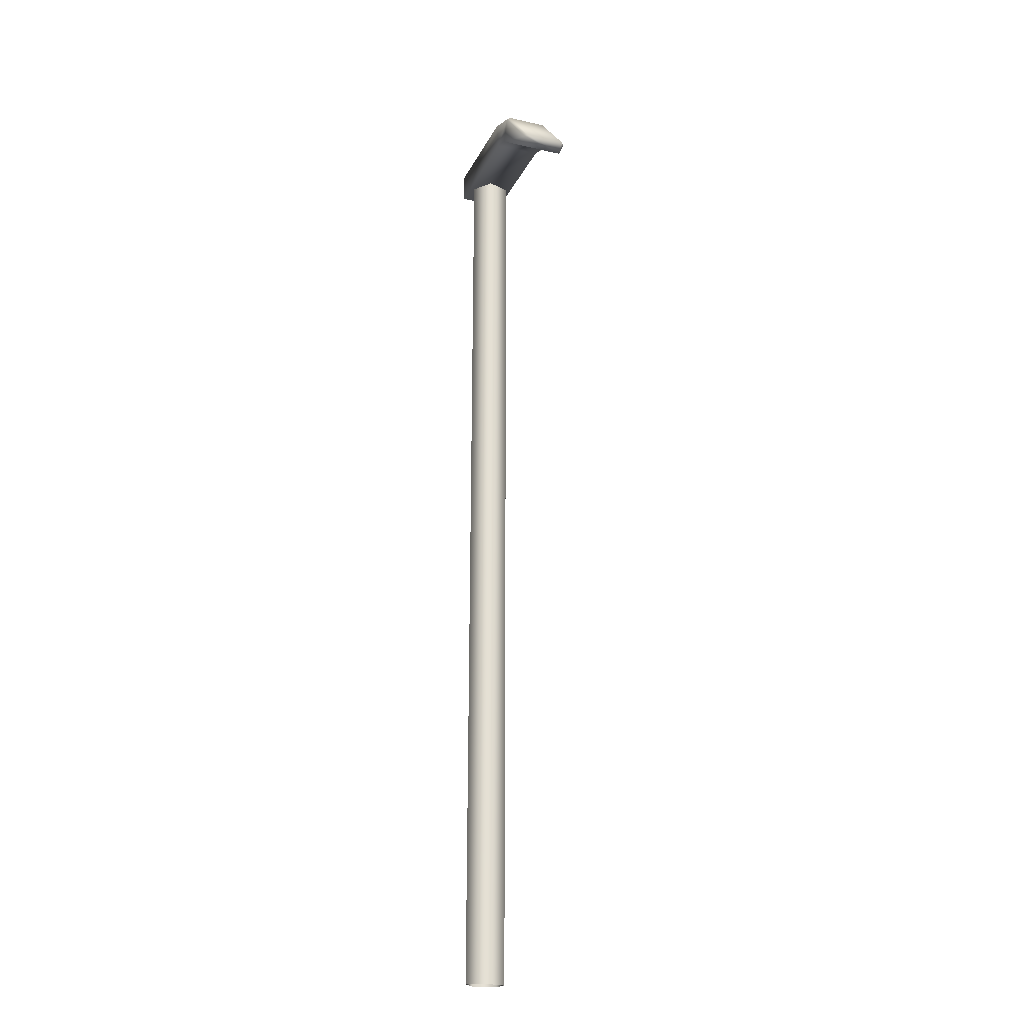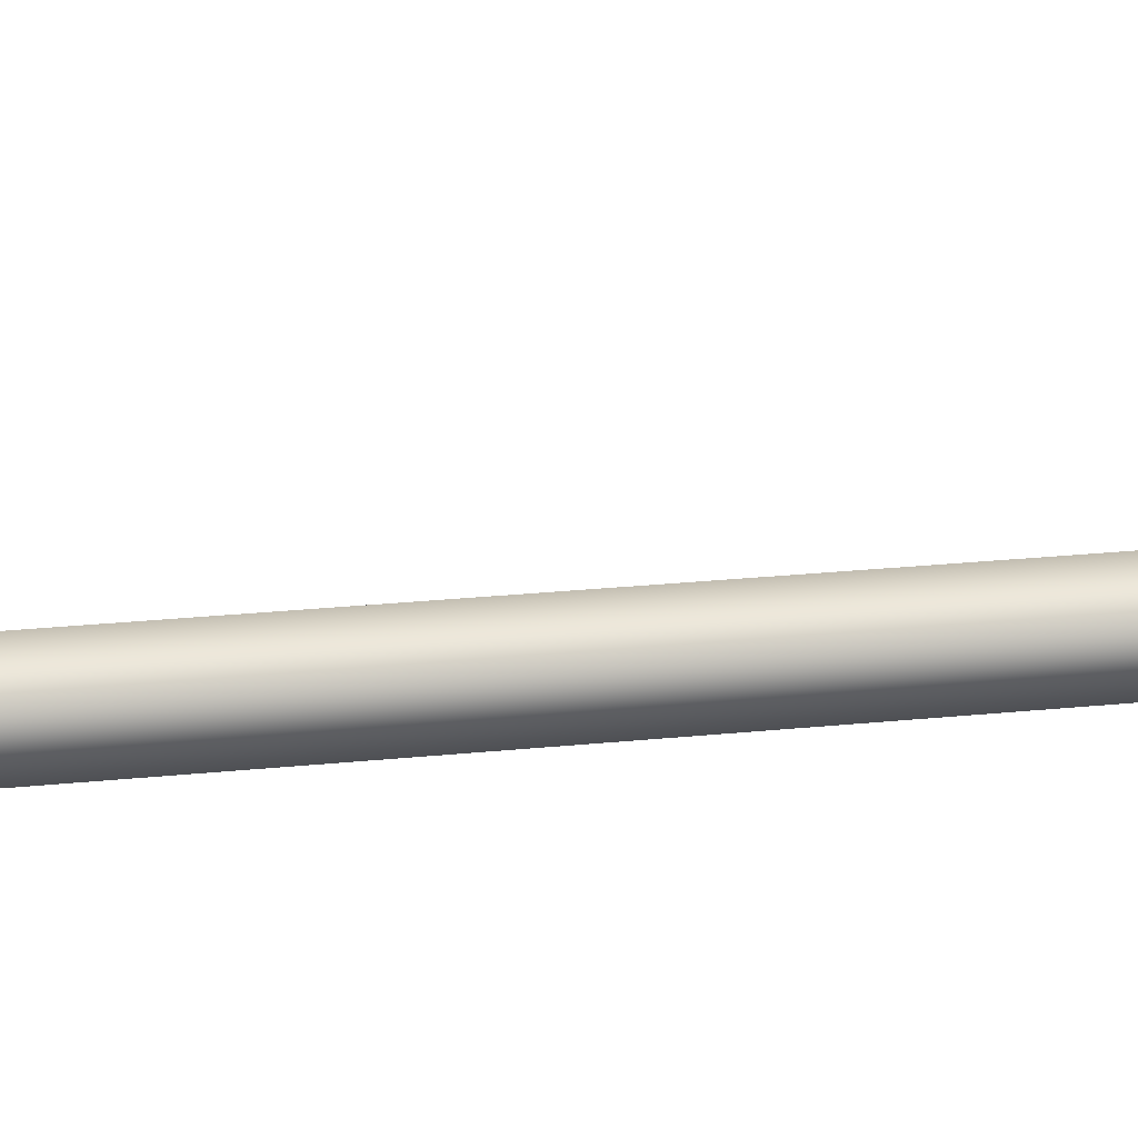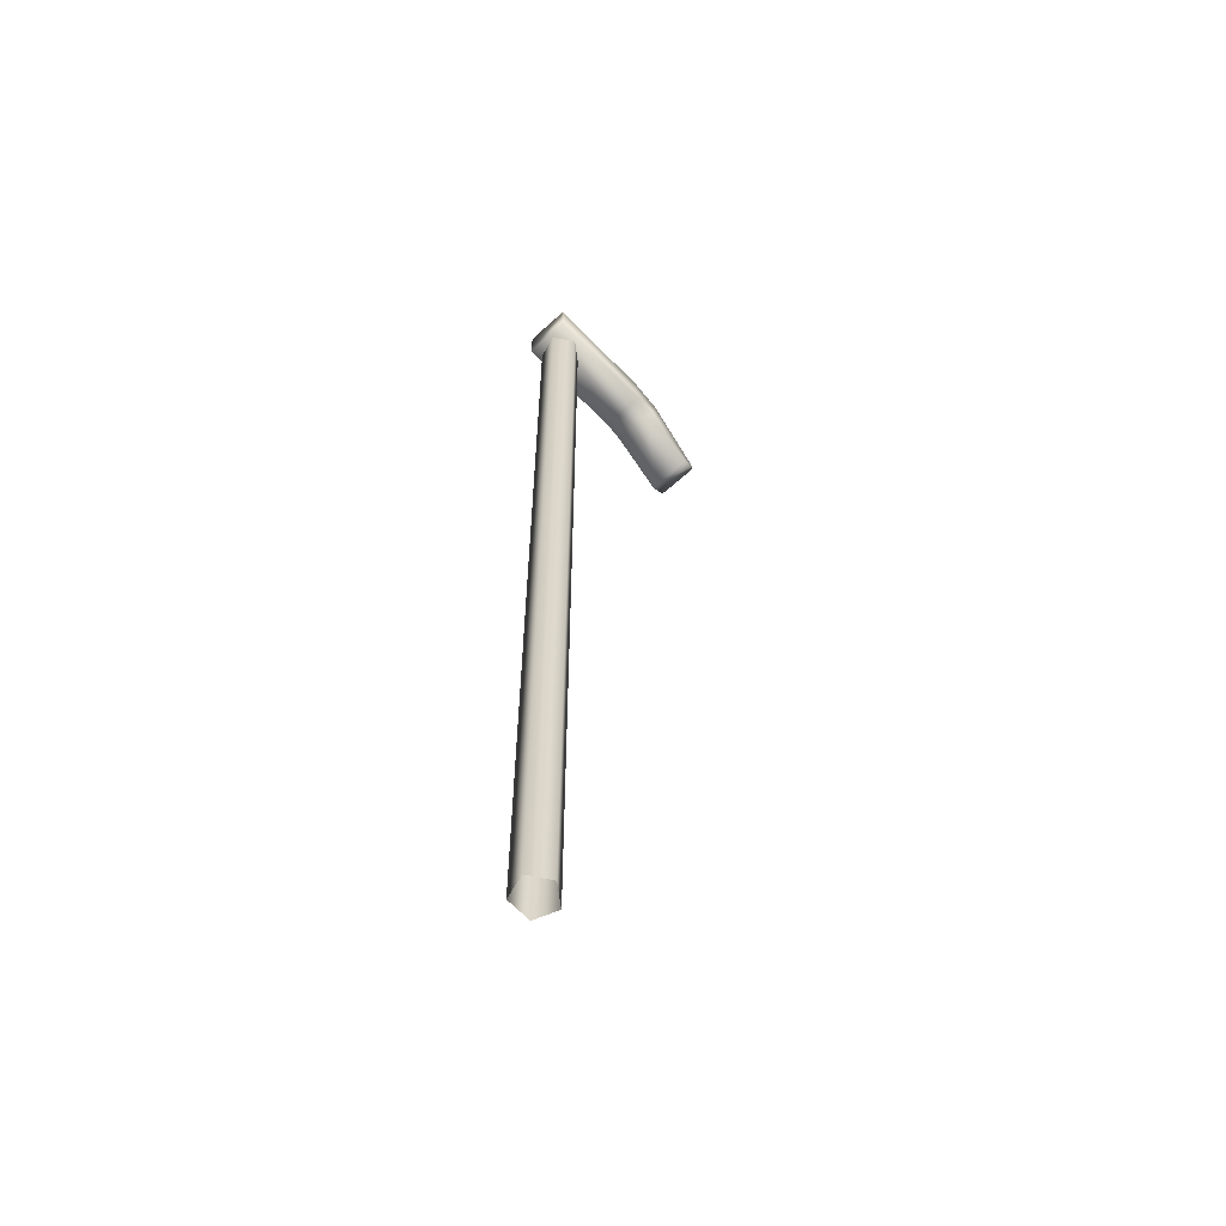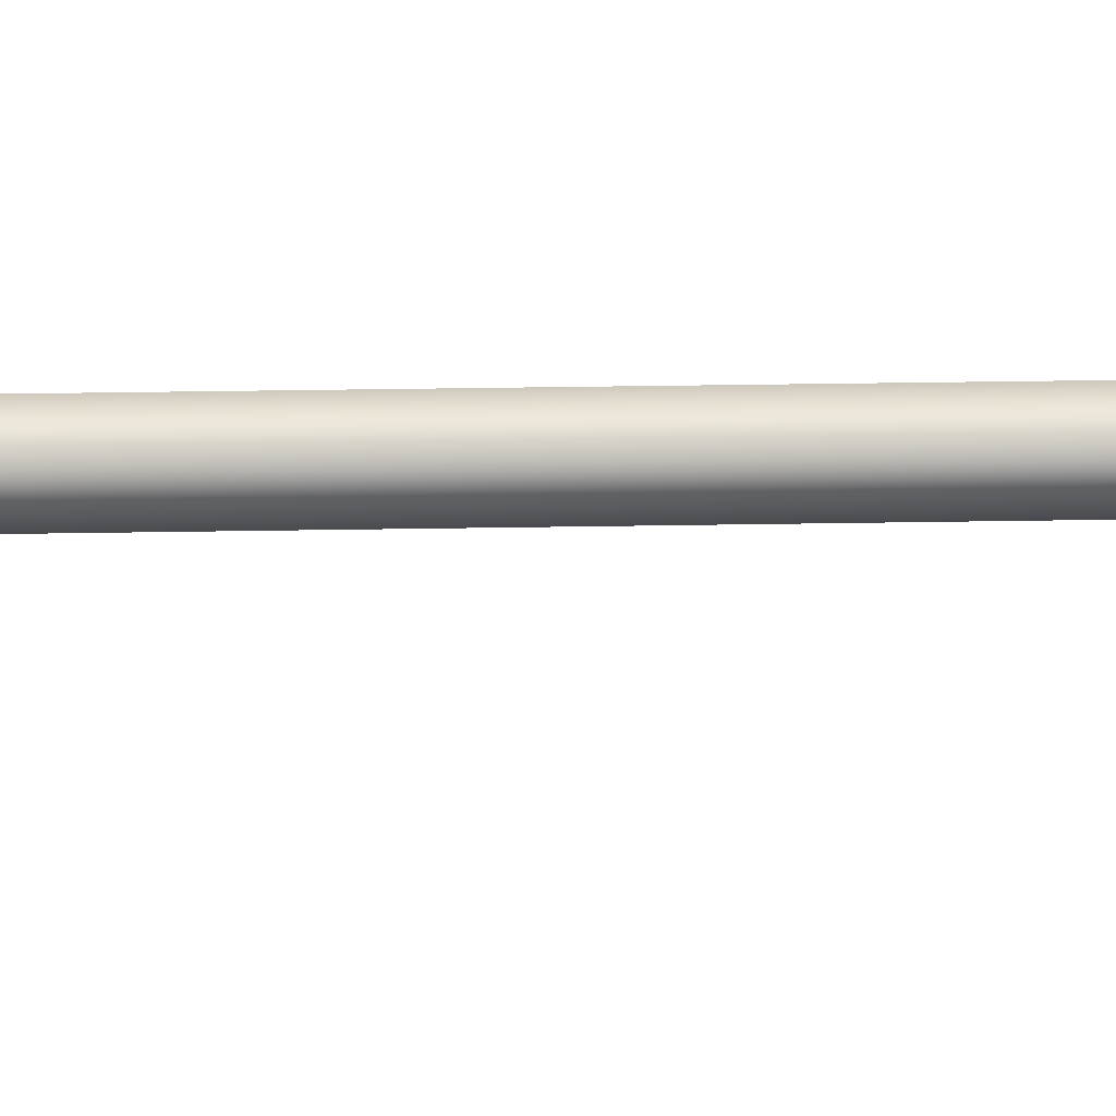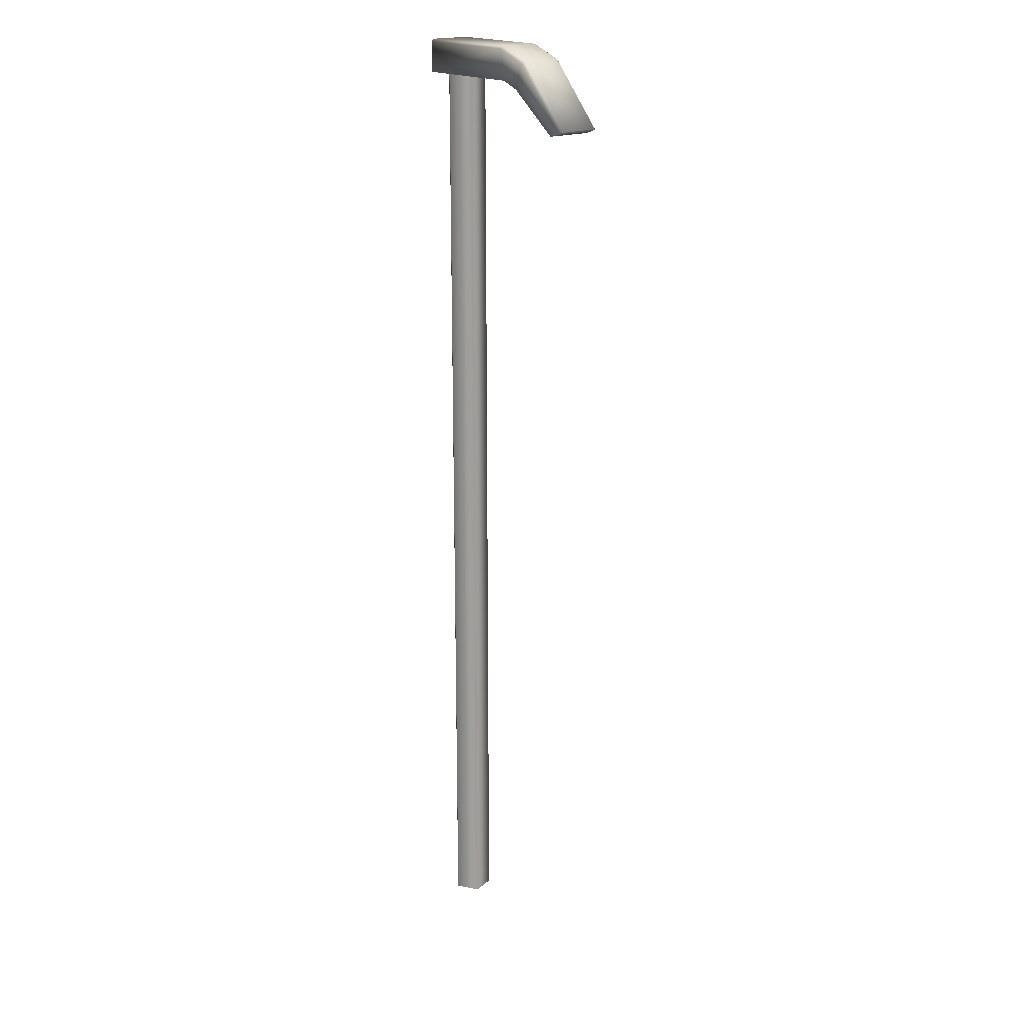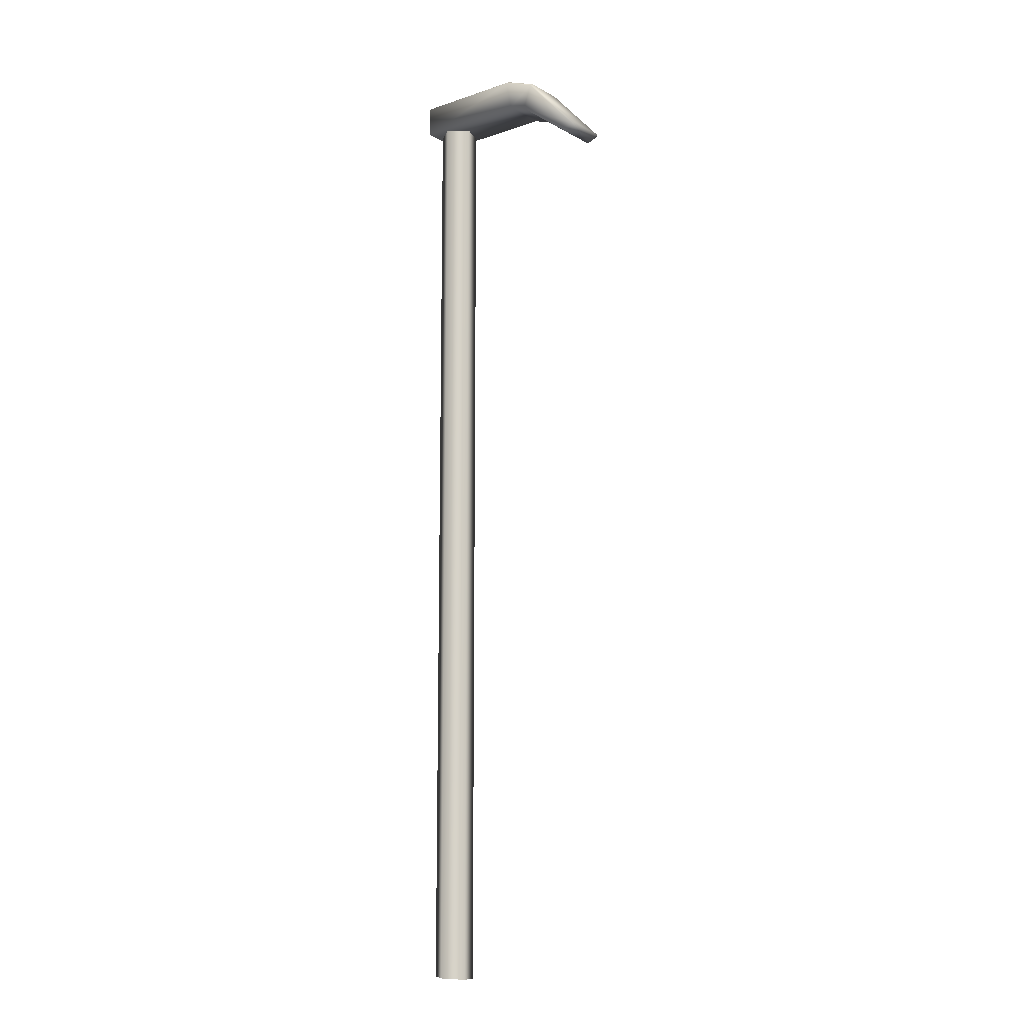
<metadata>
{"format":"obj","ext":"obj","renderer":"f3d","projection":"perspective","resolution":1024,"background":"white","views":[{"elev":-23.6,"azim":-111.1,"up":"+Z"},{"elev":17.2,"azim":77.0,"up":"+Y"},{"elev":-59.9,"azim":133.2,"up":"+Z"},{"elev":22.2,"azim":-92.1,"up":"+Y"},{"elev":19.1,"azim":-128.5,"up":"+Z"},{"elev":-12.4,"azim":-142.0,"up":"+Z"}]}
</metadata>
<code>
g valmet_body_002
v -0.00158 0.007902 -0.186
v 0.005863 0.002417 0.1516
v -0.001017 0.007428 0.1511
v 0.0053 0.002892 -0.1855
v 0.0053 0.002892 -0.1855
v 0.003236 -0.00569 0.1514
v 0.005863 0.002417 0.1516
v 0.002673 -0.005215 -0.1857
v 0.002673 -0.005215 -0.1857
v -0.005267 -0.00569 0.1508
v 0.003236 -0.00569 0.1514
v -0.00583 -0.005215 -0.1863
v -0.001017 0.007428 0.1511
v -0.008459 0.002892 -0.1864
v -0.00158 0.007902 -0.186
v -0.007896 0.002417 0.1506
v -0.00583 -0.005215 -0.1863
v -0.007896 0.002417 0.1506
v -0.005267 -0.00569 0.1508
v -0.008459 0.002892 -0.1864
v 0.00741 -0.006397 0.1606
v -0.03308 0.008088 0.1606
v 0.00741 0.008088 0.1606
v -0.03308 -0.006397 0.1606
v -0.04528 0.008088 0.1561
v -0.04528 -0.006397 0.1561
v -0.06561 0.008088 0.1342
v -0.06561 -0.006397 0.1342
v -0.03288 0.009064 0.1598
v -0.04466 0.009064 0.1554
v -0.04466 -0.007373 0.1554
v -0.03288 -0.007373 0.1598
v 0.00741 -0.007373 0.1598
v 0.00741 0.009064 0.1598
v -0.04466 -0.007373 0.1554
v -0.06046 -0.007373 0.1324
v -0.06468 -0.007373 0.1339
v -0.04148 -0.007373 0.1466
v -0.03288 -0.007373 0.1598
v -0.03493 -0.007373 0.149
v 0.00741 -0.007373 0.1598
v 0.00741 -0.007373 0.149
v -0.04528 -0.006397 0.1561
v -0.06561 -0.006397 0.1342
v 0.00741 0.009064 0.1598
v 0.00741 0.009064 0.149
v 0.00741 0.008088 0.1606
v 0.00741 -0.007373 0.149
v 0.00741 -0.006397 0.1606
v 0.00741 -0.007373 0.1598
v -0.04148 -0.007373 0.1466
v -0.03493 0.009064 0.149
v -0.04148 0.009064 0.1466
v -0.03493 -0.007373 0.149
v -0.06046 -0.007373 0.1324
v -0.06046 0.009064 0.1324
v 0.00741 0.009064 0.149
v 0.00741 -0.007373 0.149
v -0.06468 0.009064 0.1339
v -0.06561 0.008088 0.1342
v -0.06561 -0.006397 0.1342
v -0.06468 -0.007373 0.1339
v -0.03288 0.009064 0.1598
v 0.00741 0.009064 0.149
v 0.00741 0.009064 0.1598
v -0.03493 0.009064 0.149
v -0.04466 0.009064 0.1554
v -0.04148 0.009064 0.1466
v -0.06468 0.009064 0.1339
v -0.06046 0.009064 0.1324
v -0.06561 0.008088 0.1342
v -0.04528 0.008088 0.1561
g %s_%u
f -70 -71 -72
f -71 -69 -72
f -66 -67 -68
f -67 -65 -68
f -62 -63 -64
f -63 -61 -64
f -58 -59 -60
f -59 -57 -60
f -54 -55 -56
f -55 -53 -56
f -50 -51 -52
f -51 -49 -52
f -51 -48 -49
f -48 -47 -49
f -48 -46 -47
f -46 -45 -47
f -48 -51 -44
f -43 -48 -44
f -49 -47 -42
f -41 -49 -42
f -52 -49 -41
f -40 -52 -41
f -50 -39 -51
f -39 -44 -51
f -36 -37 -38
f -37 -35 -38
f -38 -35 -34
f -35 -33 -34
f -34 -33 -32
f -33 -31 -32
f -36 -38 -30
f -29 -36 -30
f -26 -27 -28
f -25 -27 -26
f -24 -25 -26
f -23 -25 -24
f -20 -21 -22
f -21 -19 -22
f -20 -22 -18
f -17 -20 -18
f -21 -16 -19
f -16 -15 -19
f -17 -18 -14
f -14 -18 -13
f -13 -18 -12
f -12 -18 -11
f -8 -9 -10
f -9 -7 -10
f -10 -7 -6
f -7 -5 -6
f -6 -5 -4
f -5 -3 -4
f -4 -2 -6
f -2 -1 -6

</code>
